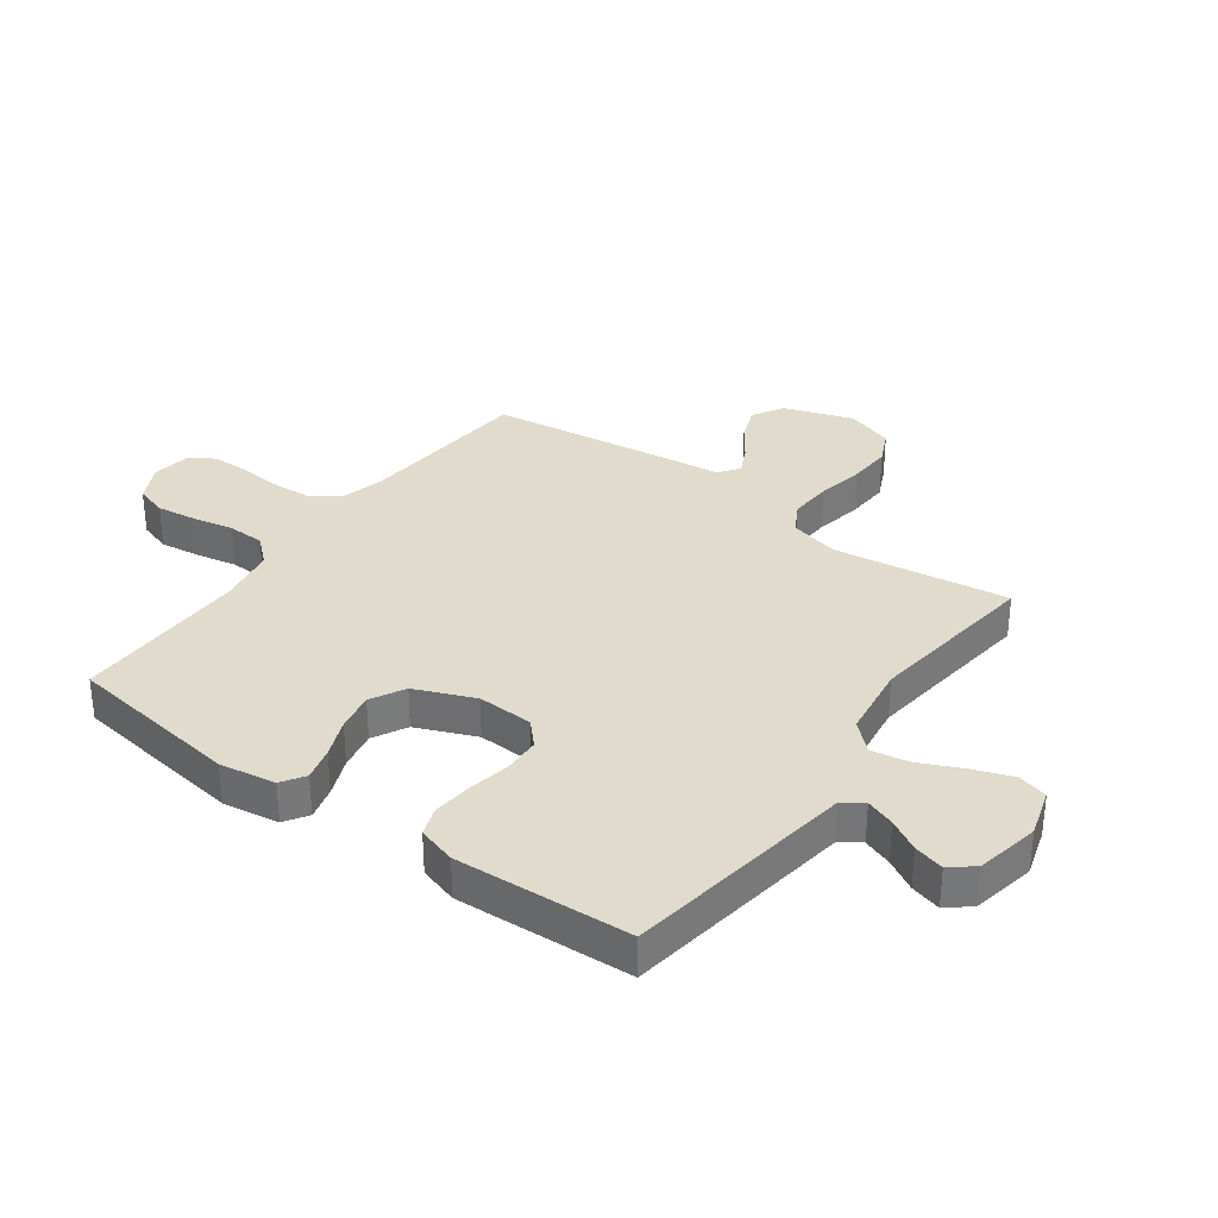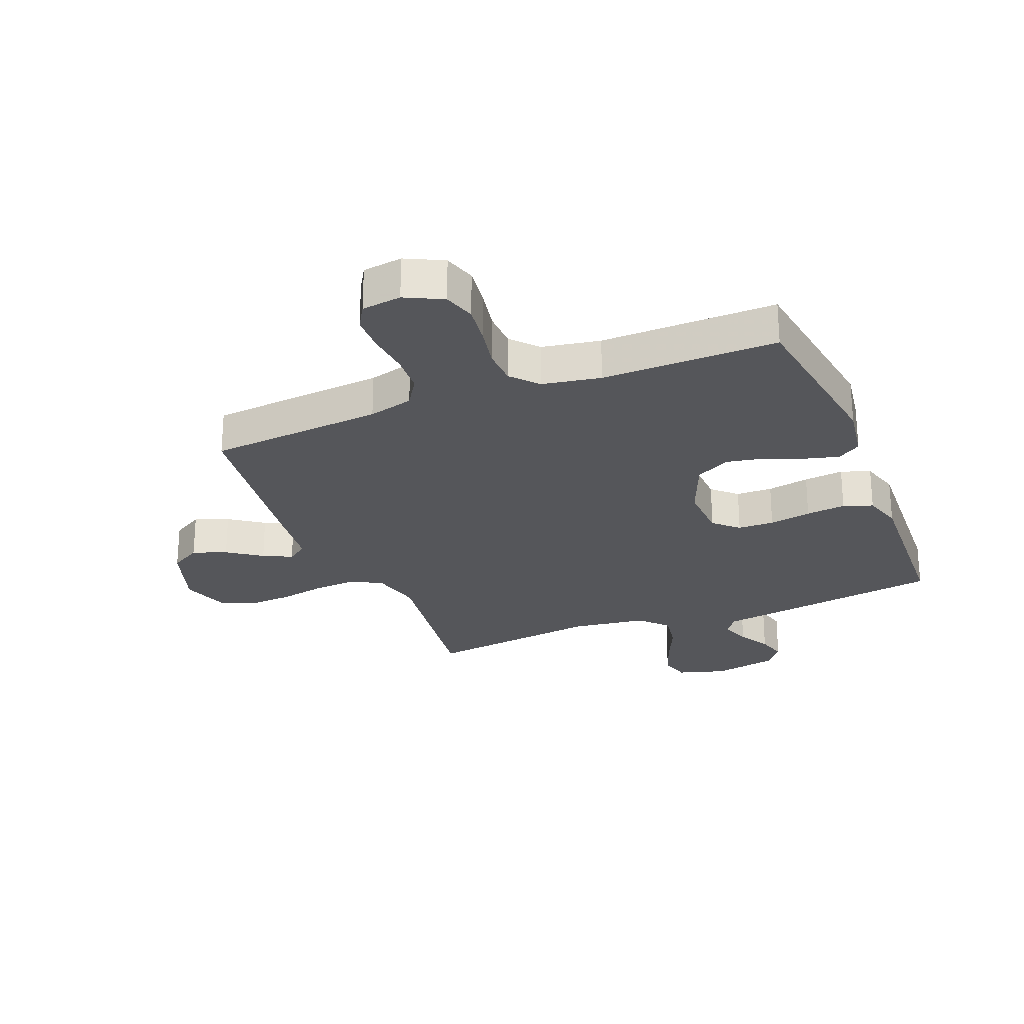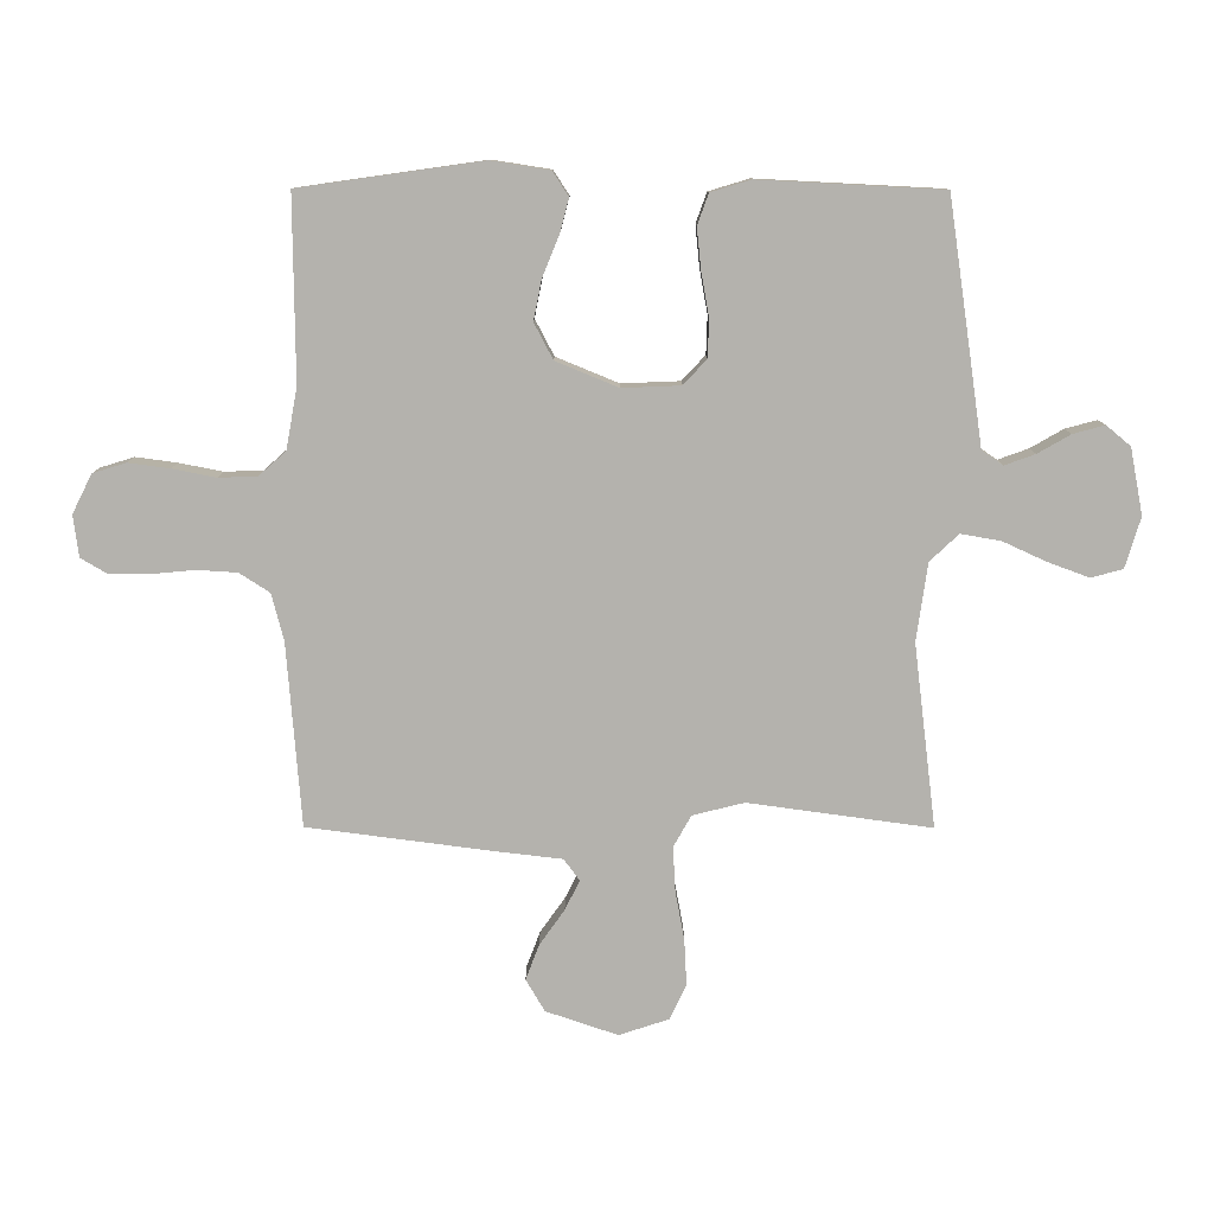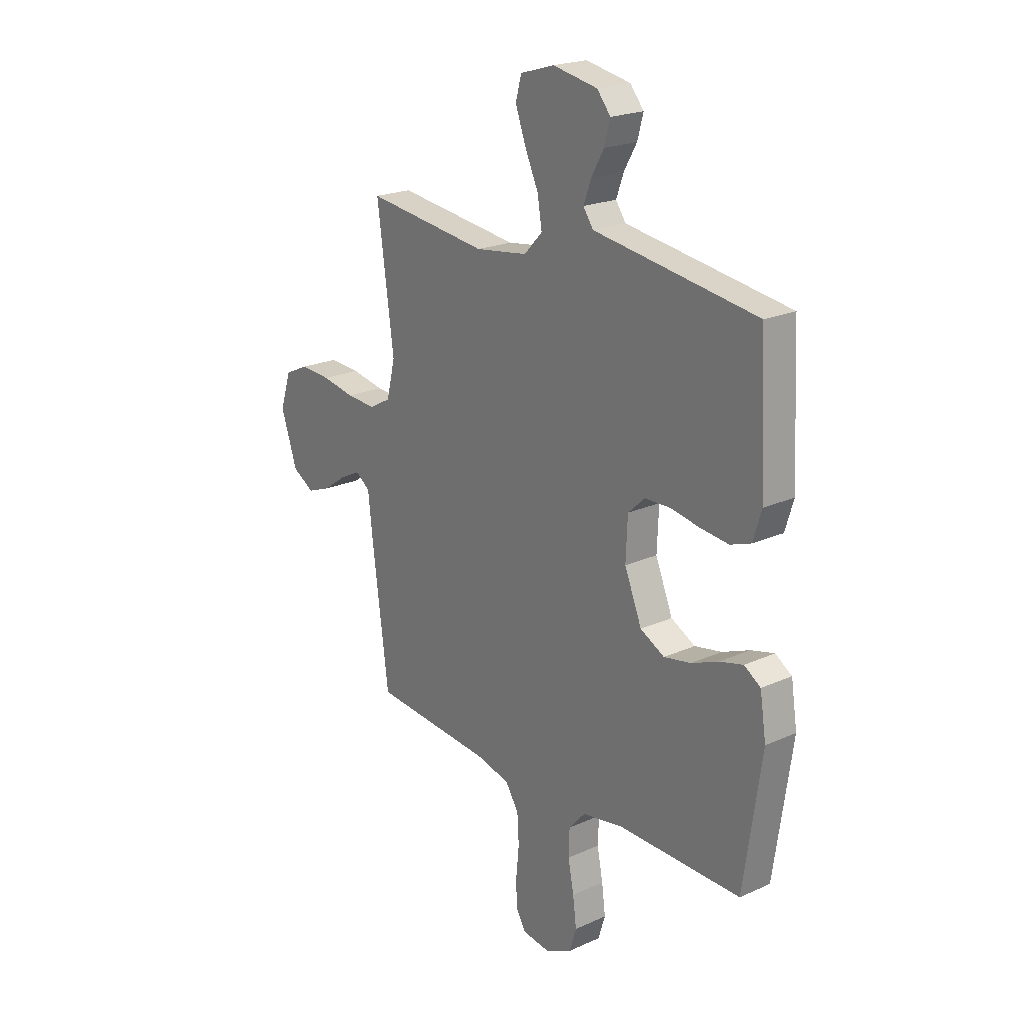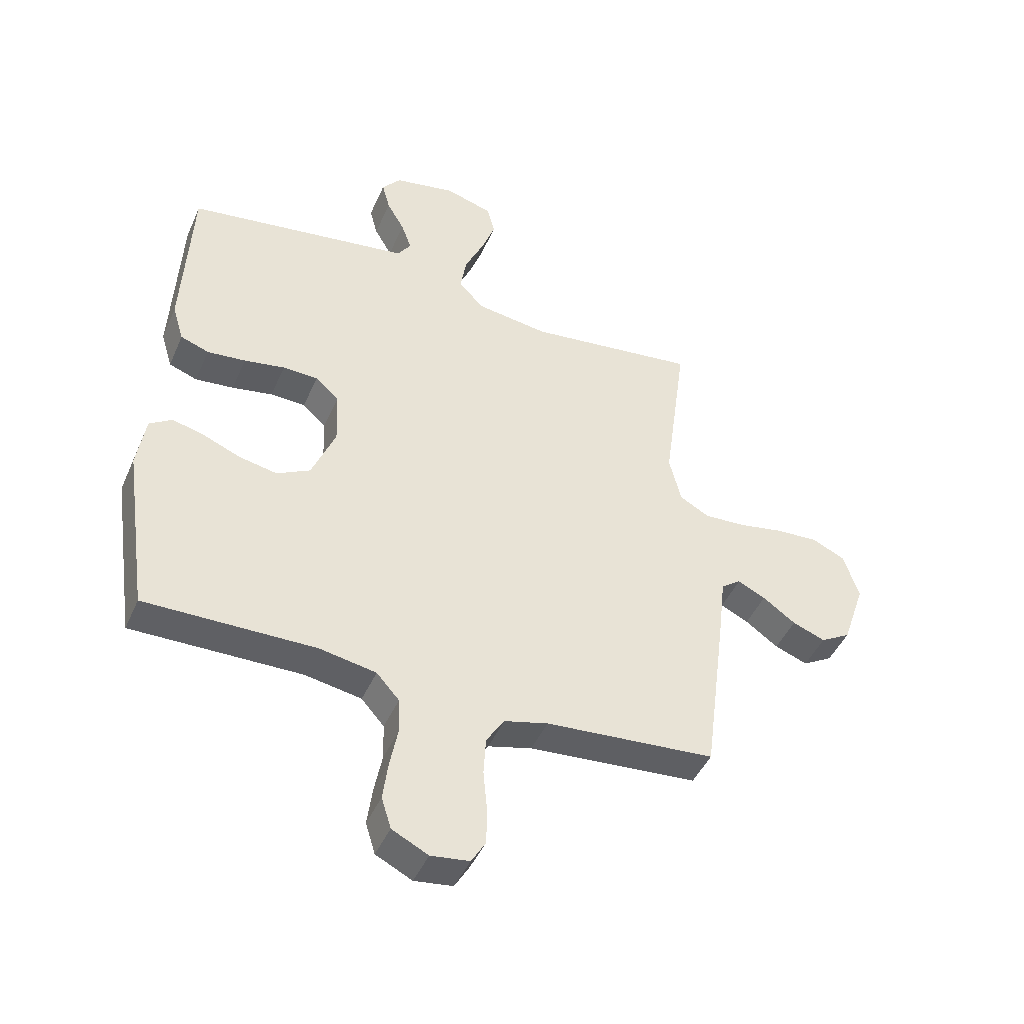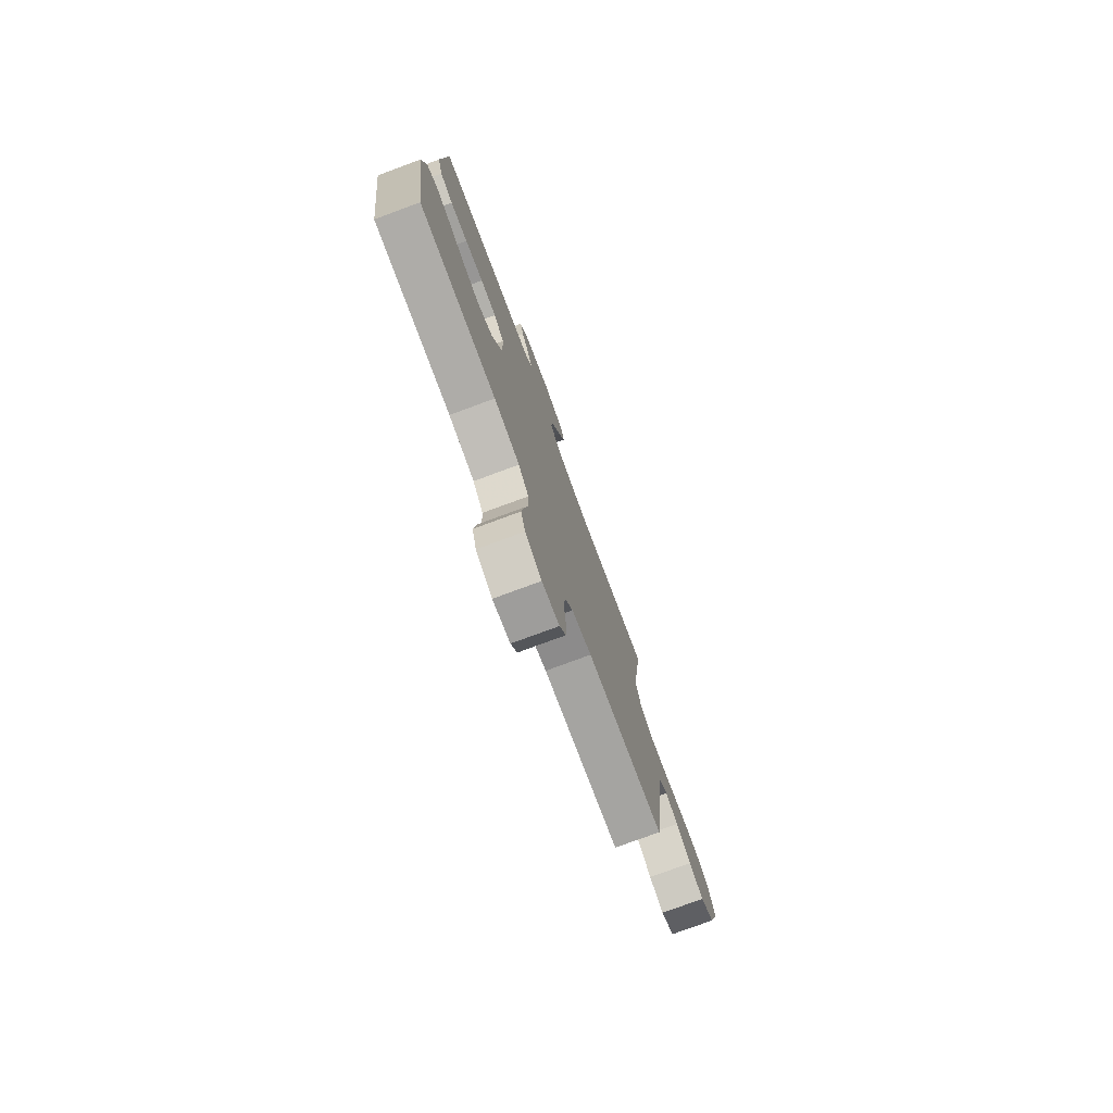
<metadata>
{"format":"obj","ext":"obj","renderer":"f3d","projection":"perspective","resolution":1024,"background":"white","views":[{"elev":33.2,"azim":-54.0,"up":"+Y"},{"elev":-25.8,"azim":-158.0,"up":"+Y"},{"elev":-79.5,"azim":-90.1,"up":"+Y"},{"elev":21.4,"azim":-128.6,"up":"+Z"},{"elev":-45.0,"azim":-22.8,"up":"+Z"},{"elev":-77.3,"azim":-69.7,"up":"+Z"}]}
</metadata>
<code>
v 0.5 0.07 -0.5
v 0.2 0.07 -0.524
v 0.123 0.07 -0.544
v 0.091 0.07 -0.594
v 0.087 0.07 -0.661
v 0.094 0.07 -0.734
v 0.093 0.07 -0.798
v 0.068 0.07 -0.84
v 0 0.07 -0.849
v -0.064 0.07 -0.817
v -0.081 0.07 -0.762
v -0.072 0.07 -0.694
v -0.058 0.07 -0.623
v -0.06 0.07 -0.56
v -0.1 0.07 -0.515
v -0.2 0.07 -0.497
v -0.5 0.07 -0.5
v -0.543 0.07 -0.2
v -0.528 0.07 -0.104
v -0.488 0.07 -0.078
v -0.431 0.07 -0.093
v -0.365 0.07 -0.12
v -0.299 0.07 -0.133
v -0.24 0.07 -0.102
v -0.198 0.07 0
v -0.202 0.07 0.096
v -0.243 0.07 0.134
v -0.305 0.07 0.136
v -0.377 0.07 0.123
v -0.445 0.07 0.116
v -0.495 0.07 0.134
v -0.515 0.07 0.2
v -0.5 0.07 0.5
v -0.2 0.07 0.544
v -0.103 0.07 0.558
v -0.079 0.07 0.593
v -0.097 0.07 0.643
v -0.128 0.07 0.697
v -0.142 0.07 0.749
v -0.109 0.07 0.789
v 0 0.07 0.81
v 0.083 0.07 0.785
v 0.097 0.07 0.733
v 0.072 0.07 0.665
v 0.039 0.07 0.593
v 0.028 0.07 0.528
v 0.072 0.07 0.481
v 0.2 0.07 0.463
v 0.5 0.07 0.5
v 0.459 0.07 0.2
v 0.48 0.07 0.115
v 0.532 0.07 0.086
v 0.605 0.07 0.09
v 0.685 0.07 0.105
v 0.76 0.07 0.109
v 0.818 0.07 0.082
v 0.845 0.07 0
v 0.805 0.07 -0.118
v 0.752 0.07 -0.149
v 0.694 0.07 -0.127
v 0.636 0.07 -0.086
v 0.587 0.07 -0.062
v 0.552 0.07 -0.088
v 0.539 0.07 -0.2
v 0.5 0 -0.5
v 0.2 0 -0.524
v 0.123 0 -0.544
v 0.091 0 -0.594
v 0.087 0 -0.661
v 0.094 0 -0.734
v 0.093 0 -0.798
v 0.068 0 -0.84
v 0 0 -0.849
v -0.064 0 -0.817
v -0.081 0 -0.762
v -0.072 0 -0.694
v -0.058 0 -0.623
v -0.06 0 -0.56
v -0.1 0 -0.515
v -0.2 0 -0.497
v -0.5 0 -0.5
v -0.543 0 -0.2
v -0.528 0 -0.104
v -0.488 0 -0.078
v -0.431 0 -0.093
v -0.365 0 -0.12
v -0.299 0 -0.133
v -0.24 0 -0.102
v -0.198 0 0
v -0.202 0 0.096
v -0.243 0 0.134
v -0.305 0 0.136
v -0.377 0 0.123
v -0.445 0 0.116
v -0.495 0 0.134
v -0.515 0 0.2
v -0.5 0 0.5
v -0.2 0 0.544
v -0.103 0 0.558
v -0.079 0 0.593
v -0.097 0 0.643
v -0.128 0 0.697
v -0.142 0 0.749
v -0.109 0 0.789
v 0 0 0.81
v 0.083 0 0.785
v 0.097 0 0.733
v 0.072 0 0.665
v 0.039 0 0.593
v 0.028 0 0.528
v 0.072 0 0.481
v 0.2 0 0.463
v 0.5 0 0.5
v 0.459 0 0.2
v 0.48 0 0.115
v 0.532 0 0.086
v 0.605 0 0.09
v 0.685 0 0.105
v 0.76 0 0.109
v 0.818 0 0.082
v 0.845 0 0
v 0.805 0 -0.118
v 0.752 0 -0.149
v 0.694 0 -0.127
v 0.636 0 -0.086
v 0.587 0 -0.062
v 0.552 0 -0.088
v 0.539 0 -0.2
f 63 64 1 2
f 58 59 60 61
f 58 61 62
f 57 58 62
f 56 57 62
f 53 54 55 56
f 52 53 56 62
f 51 52 62 63
f 48 49 50
f 47 48 50 51
f 42 43 44 45
f 40 41 42 45
f 40 45 46
f 37 38 39 40
f 36 37 40 46
f 35 36 46 47
f 28 29 30 31
f 28 31 32 33
f 19 20 21 22
f 19 22 23
f 16 17 18 19
f 15 16 19 23
f 14 15 23 24
f 10 11 12 13
f 8 9 10 13
f 8 13 14
f 5 6 7 8
f 4 5 8 14
f 3 4 14 24
f 27 28 33 34
f 26 27 34 35
f 25 26 35 47
f 25 47 51 63
f 24 25 63
f 2 3 24 63
f 66 65 128 127
f 125 124 123 122
f 126 125 122
f 126 122 121
f 126 121 120
f 120 119 118 117
f 126 120 117 116
f 127 126 116 115
f 114 113 112
f 115 114 112 111
f 109 108 107 106
f 109 106 105 104
f 110 109 104
f 104 103 102 101
f 110 104 101 100
f 111 110 100 99
f 95 94 93 92
f 97 96 95 92
f 86 85 84 83
f 87 86 83
f 83 82 81 80
f 87 83 80 79
f 88 87 79 78
f 77 76 75 74
f 77 74 73 72
f 78 77 72
f 72 71 70 69
f 78 72 69 68
f 88 78 68 67
f 98 97 92 91
f 99 98 91 90
f 111 99 90 89
f 127 115 111 89
f 127 89 88
f 127 88 67 66
f 1 65 66 2
f 2 66 67 3
f 3 67 68 4
f 4 68 69 5
f 5 69 70 6
f 6 70 71 7
f 7 71 72 8
f 8 72 73 9
f 9 73 74 10
f 10 74 75 11
f 11 75 76 12
f 12 76 77 13
f 13 77 78 14
f 14 78 79 15
f 15 79 80 16
f 16 80 81 17
f 17 81 82 18
f 18 82 83 19
f 19 83 84 20
f 20 84 85 21
f 21 85 86 22
f 22 86 87 23
f 23 87 88 24
f 24 88 89 25
f 25 89 90 26
f 26 90 91 27
f 27 91 92 28
f 28 92 93 29
f 29 93 94 30
f 30 94 95 31
f 31 95 96 32
f 32 96 97 33
f 33 97 98 34
f 34 98 99 35
f 35 99 100 36
f 36 100 101 37
f 37 101 102 38
f 38 102 103 39
f 39 103 104 40
f 40 104 105 41
f 41 105 106 42
f 42 106 107 43
f 43 107 108 44
f 44 108 109 45
f 45 109 110 46
f 46 110 111 47
f 47 111 112 48
f 48 112 113 49
f 49 113 114 50
f 50 114 115 51
f 51 115 116 52
f 52 116 117 53
f 53 117 118 54
f 54 118 119 55
f 55 119 120 56
f 56 120 121 57
f 57 121 122 58
f 58 122 123 59
f 59 123 124 60
f 60 124 125 61
f 61 125 126 62
f 62 126 127 63
f 63 127 128 64
f 64 128 65 1

</code>
